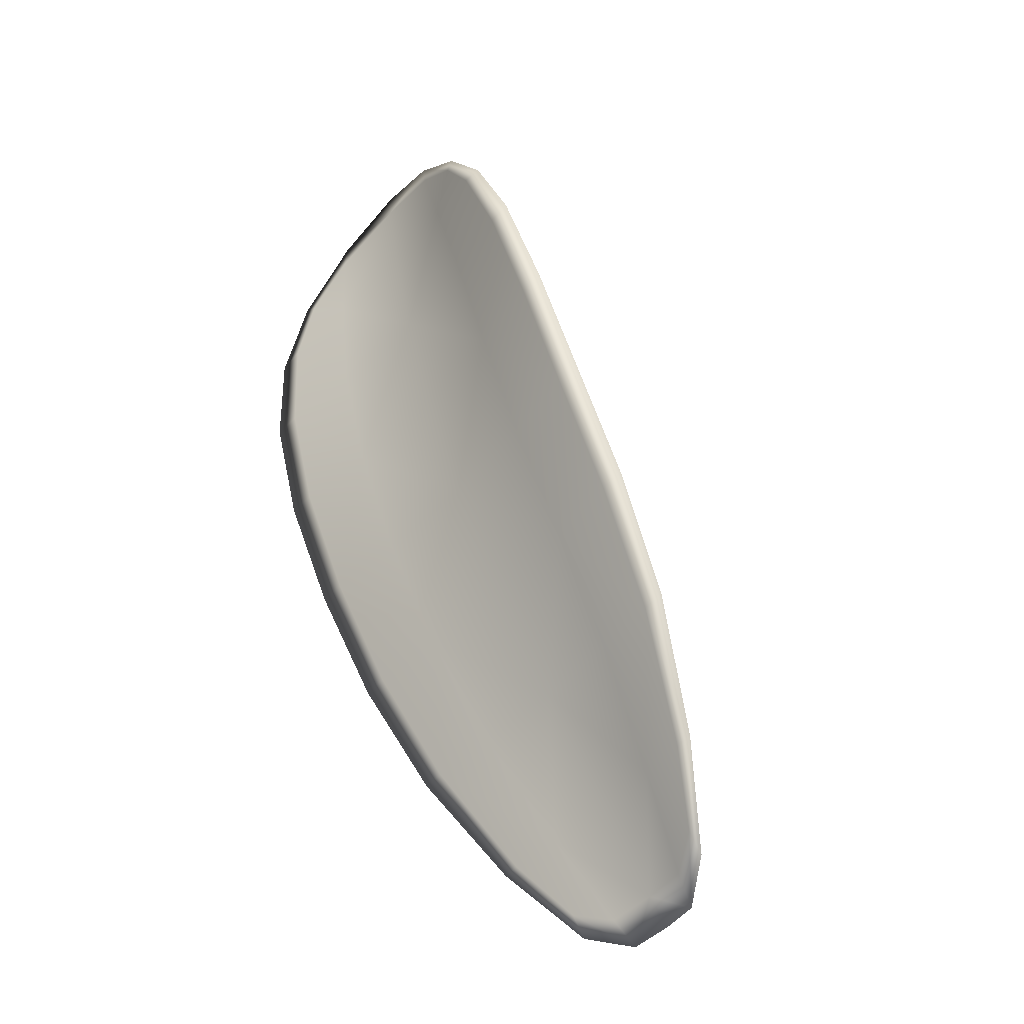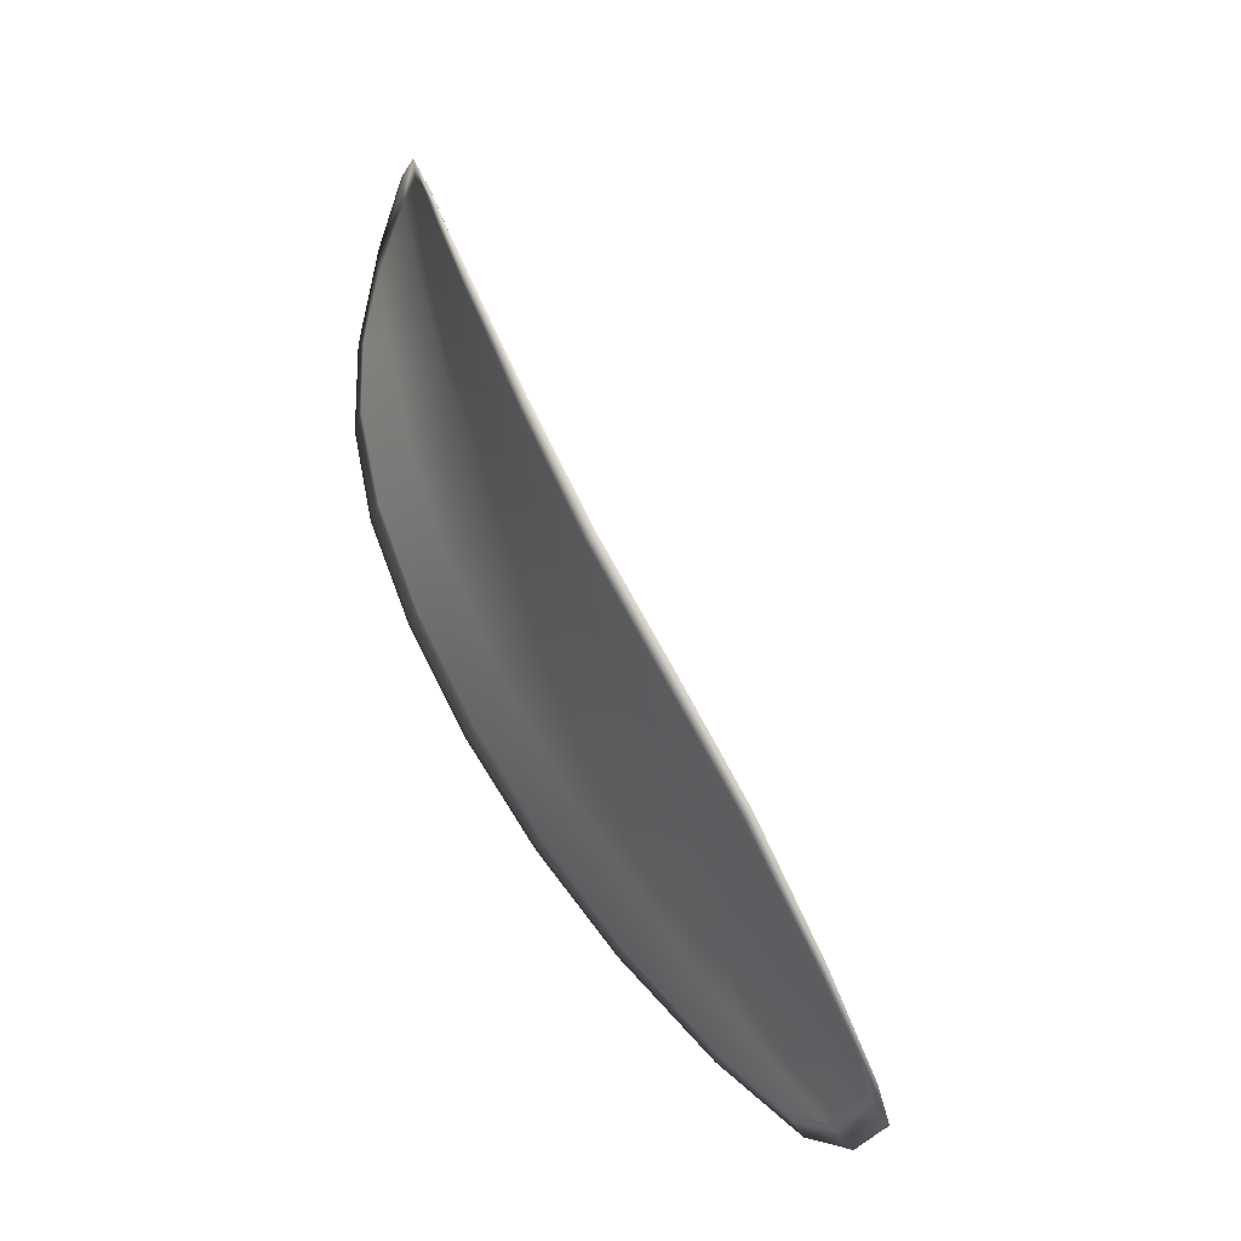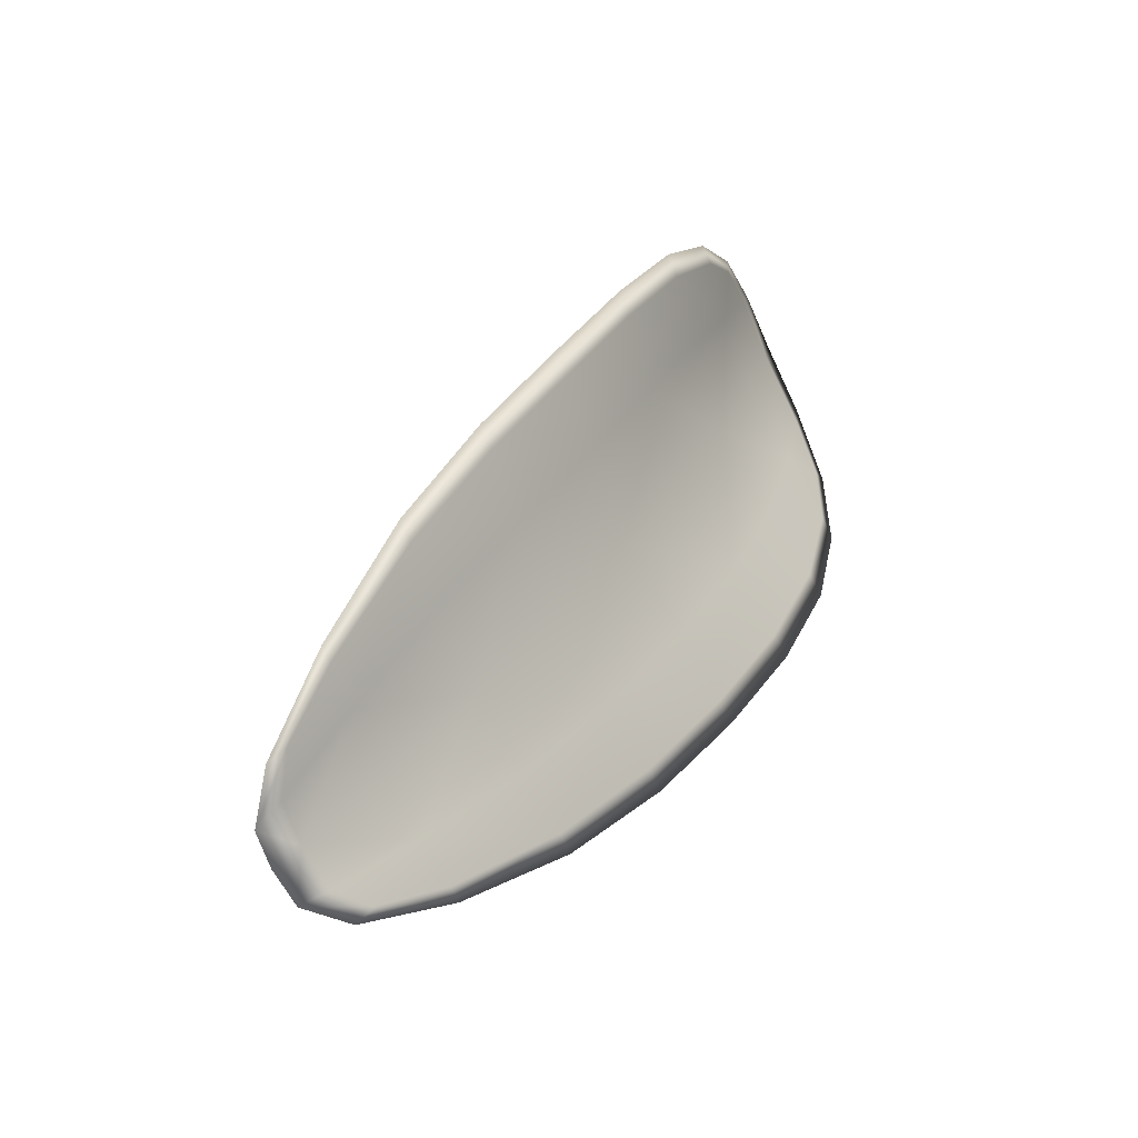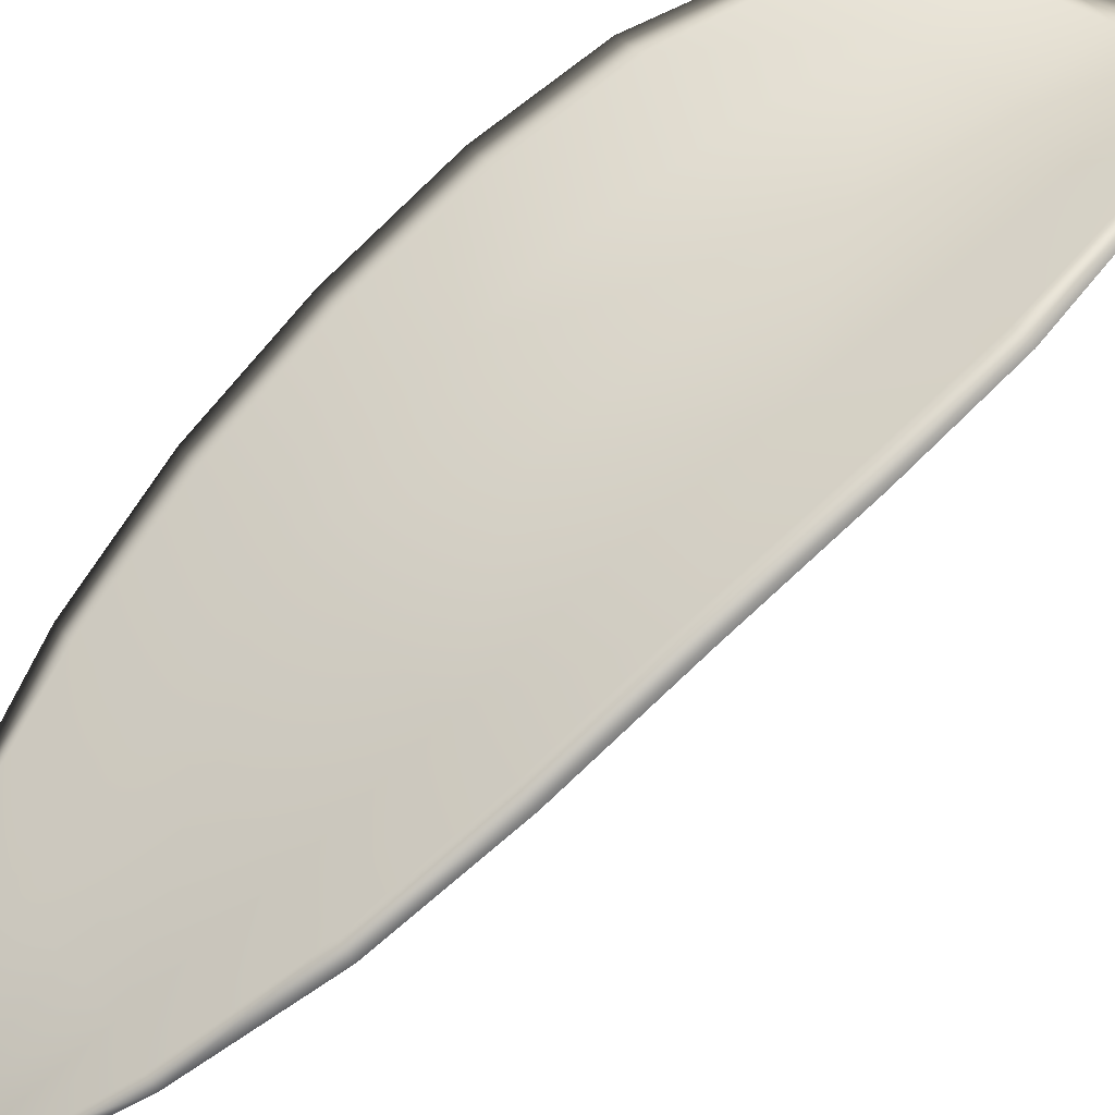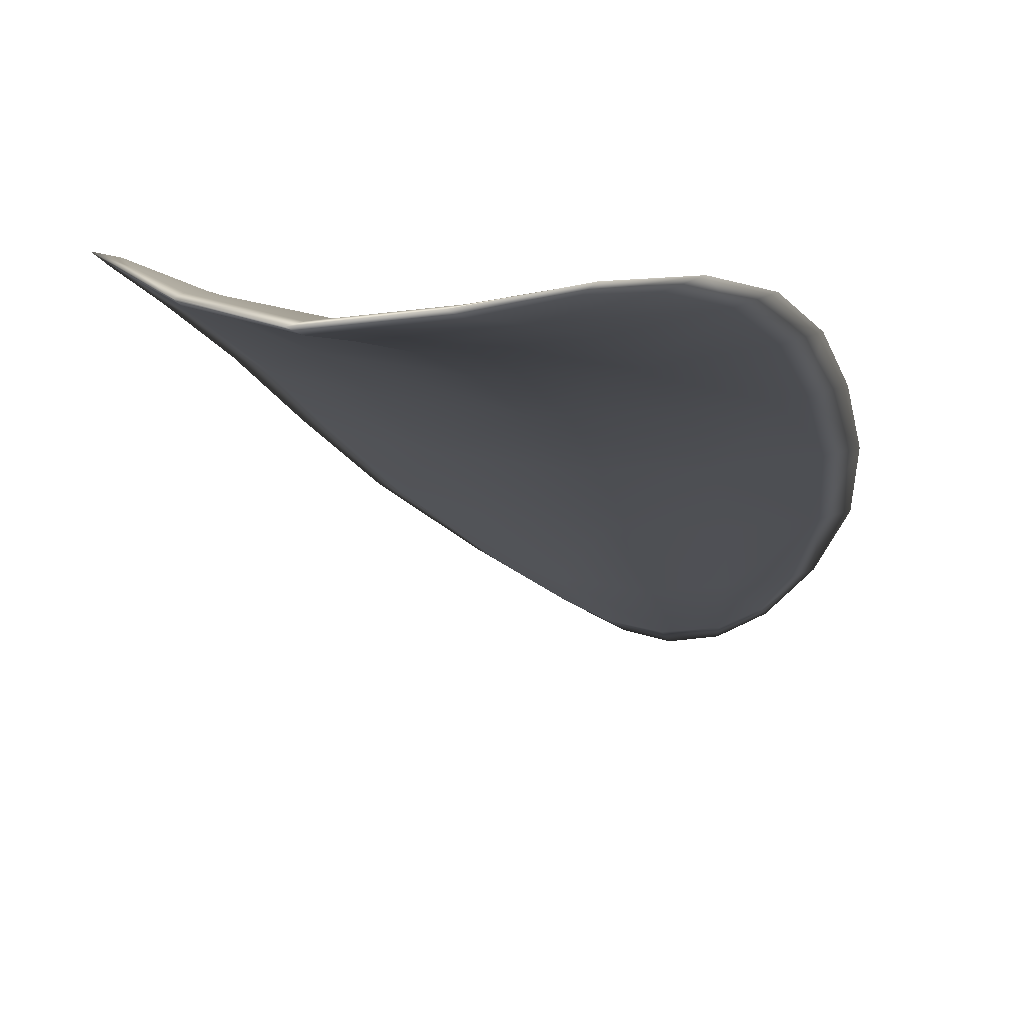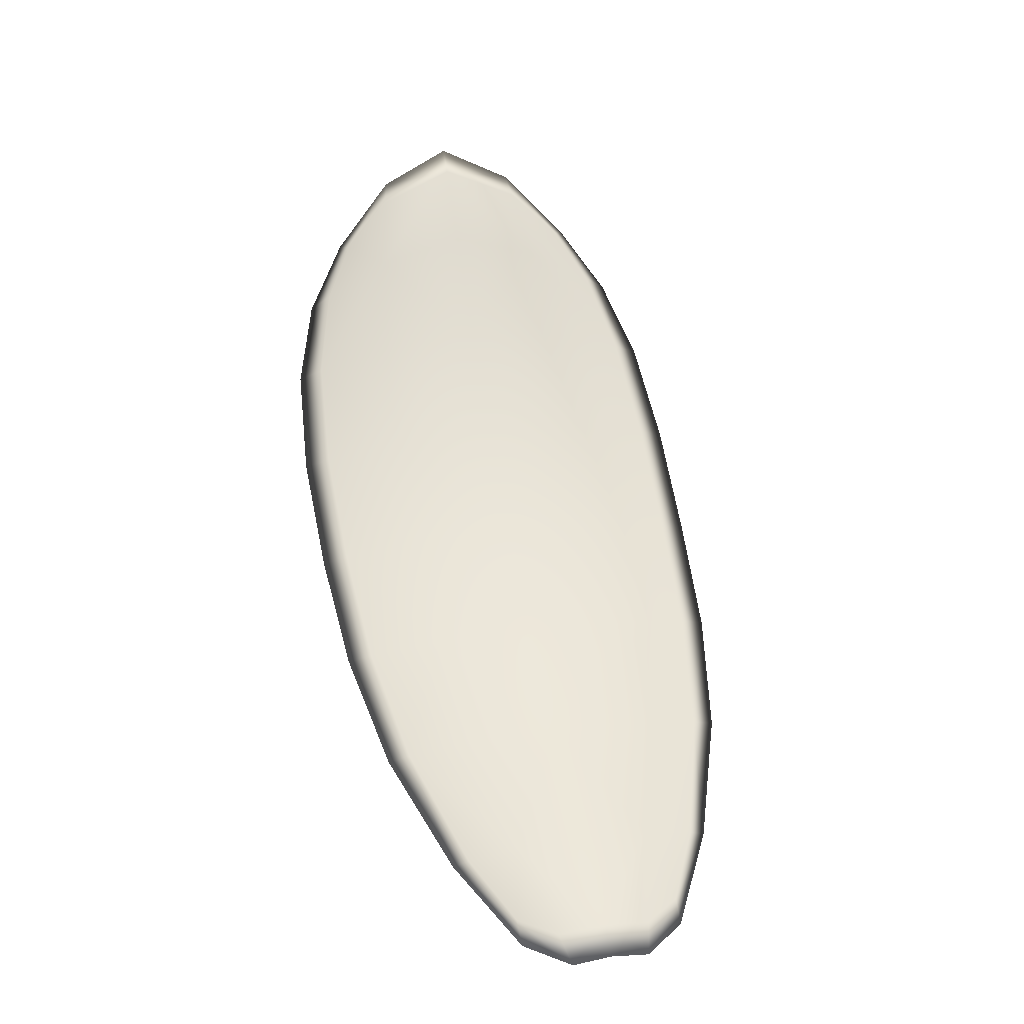
<metadata>
{"format":"obj","ext":"obj","renderer":"f3d","projection":"perspective","resolution":1024,"background":"white","views":[{"elev":-59.3,"azim":-130.3,"up":"+Z"},{"elev":-34.4,"azim":-106.6,"up":"+Z"},{"elev":-63.6,"azim":116.0,"up":"+Z"},{"elev":37.4,"azim":-130.0,"up":"+Y"},{"elev":17.5,"azim":9.2,"up":"+Y"},{"elev":-1.9,"azim":-9.8,"up":"+Z"}]}
</metadata>
<code>
v -2.37 0.6947 -1.125
v -2.368 0.6945 -1.124
v -2.367 0.6936 -1.127
v -2.37 0.6938 -1.128
v -2.372 0.6941 -1.128
v -2.372 0.6949 -1.126
v -2.371 0.6952 -1.124
v -2.37 0.6952 -1.123
v -2.368 0.6951 -1.122
v -2.365 0.6948 -1.124
v -2.363 0.6951 -1.125
v -2.362 0.6943 -1.127
v -2.365 0.6939 -1.127
v -2.366 0.6953 -1.122
v -2.364 0.6953 -1.124
v -2.364 0.6892 -1.136
v -2.362 0.6895 -1.136
v -2.362 0.6874 -1.139
v -2.364 0.6872 -1.139
v -2.366 0.687 -1.139
v -2.366 0.689 -1.136
v -2.367 0.6909 -1.133
v -2.364 0.6911 -1.133
v -2.362 0.6914 -1.133
v -2.369 0.6891 -1.137
v -2.368 0.6871 -1.139
v -2.37 0.6872 -1.14
v -2.371 0.6893 -1.137
v -2.371 0.6912 -1.134
v -2.369 0.691 -1.134
v -2.37 0.6925 -1.131
v -2.367 0.6924 -1.13
v -2.372 0.6928 -1.131
v -2.364 0.6927 -1.13
v -2.362 0.6931 -1.13
v -2.364 0.685 -1.142
v -2.362 0.6853 -1.142
v -2.363 0.684 -1.143
v -2.364 0.6834 -1.144
v -2.365 0.6832 -1.144
v -2.366 0.6849 -1.142
v -2.367 0.685 -1.142
v -2.366 0.6833 -1.144
v -2.367 0.6839 -1.144
v -2.369 0.6851 -1.142
v -2.37 0.6945 -1.125
v -2.368 0.6943 -1.124
v -2.368 0.695 -1.122
v -2.37 0.695 -1.123
v -2.371 0.6951 -1.124
v -2.372 0.6948 -1.126
v -2.372 0.694 -1.128
v -2.37 0.6936 -1.128
v -2.367 0.6933 -1.127
v -2.365 0.6946 -1.124
v -2.363 0.6949 -1.125
v -2.364 0.6952 -1.123
v -2.366 0.6951 -1.122
v -2.364 0.6937 -1.127
v -2.362 0.6942 -1.127
v -2.364 0.689 -1.136
v -2.362 0.6893 -1.136
v -2.362 0.6912 -1.133
v -2.364 0.6909 -1.133
v -2.367 0.6906 -1.133
v -2.366 0.6888 -1.136
v -2.366 0.6868 -1.139
v -2.364 0.687 -1.139
v -2.362 0.6873 -1.139
v -2.369 0.6889 -1.136
v -2.369 0.6908 -1.134
v -2.371 0.691 -1.134
v -2.371 0.6891 -1.137
v -2.37 0.6871 -1.14
v -2.368 0.6869 -1.139
v -2.37 0.6923 -1.131
v -2.367 0.6921 -1.13
v -2.372 0.6927 -1.131
v -2.364 0.6924 -1.13
v -2.362 0.6929 -1.13
v -2.364 0.6848 -1.142
v -2.362 0.6851 -1.142
v -2.366 0.6847 -1.142
v -2.365 0.6831 -1.144
v -2.364 0.6832 -1.144
v -2.363 0.6838 -1.143
v -2.367 0.6848 -1.142
v -2.369 0.685 -1.142
v -2.367 0.6837 -1.144
v -2.366 0.6832 -1.144
v -2.362 0.6853 -1.142
v -2.363 0.6835 -1.144
v -2.361 0.6874 -1.139
v -2.363 0.6838 -1.143
v -2.366 0.6827 -1.145
v -2.367 0.6834 -1.144
v -2.365 0.6826 -1.144
v -2.367 0.6837 -1.144
v -2.372 0.6949 -1.126
v -2.371 0.6953 -1.124
v -2.373 0.6942 -1.128
v -2.371 0.6951 -1.124
v -2.366 0.6954 -1.122
v -2.364 0.6954 -1.123
v -2.368 0.6953 -1.121
v -2.364 0.6952 -1.123
v -2.363 0.6952 -1.125
v -2.362 0.6944 -1.127
v -2.364 0.6828 -1.144
v -2.369 0.6851 -1.142
v -2.37 0.6872 -1.14
v -2.37 0.6953 -1.122
v -2.372 0.6929 -1.131
v -2.372 0.6912 -1.134
v -2.361 0.6931 -1.13
v -2.361 0.6914 -1.133
v -2.361 0.6895 -1.136
v -2.371 0.6893 -1.137
f 1 2 3
f 1 3 4
f 1 4 5
f 1 5 6
f 1 6 7
f 1 7 8
f 1 8 9
f 1 9 2
f 10 11 12
f 10 12 13
f 10 13 3
f 10 3 2
f 10 2 9
f 10 9 14
f 10 14 15
f 10 15 11
f 16 17 18
f 16 18 19
f 16 19 20
f 16 20 21
f 16 21 22
f 16 22 23
f 16 23 24
f 16 24 17
f 25 21 20
f 25 20 26
f 25 26 27
f 25 27 28
f 25 28 29
f 25 29 30
f 25 30 22
f 25 22 21
f 31 32 22
f 31 22 30
f 31 30 29
f 31 29 33
f 31 33 5
f 31 5 4
f 31 4 3
f 31 3 32
f 34 35 24
f 34 24 23
f 34 23 22
f 34 22 32
f 34 32 3
f 34 3 13
f 34 13 12
f 34 12 35
f 36 37 38
f 36 38 39
f 36 39 40
f 36 40 41
f 36 41 20
f 36 20 19
f 36 19 18
f 36 18 37
f 42 41 40
f 42 40 43
f 42 43 44
f 42 44 45
f 42 45 27
f 42 27 26
f 42 26 20
f 42 20 41
f 46 47 48
f 46 48 49
f 46 49 50
f 46 50 51
f 46 51 52
f 46 52 53
f 46 53 54
f 46 54 47
f 55 56 57
f 55 57 58
f 55 58 48
f 55 48 47
f 55 47 54
f 55 54 59
f 55 59 60
f 55 60 56
f 61 62 63
f 61 63 64
f 61 64 65
f 61 65 66
f 61 66 67
f 61 67 68
f 61 68 69
f 61 69 62
f 70 66 65
f 70 65 71
f 70 71 72
f 70 72 73
f 70 73 74
f 70 74 75
f 70 75 67
f 70 67 66
f 76 77 54
f 76 54 53
f 76 53 52
f 76 52 78
f 76 78 72
f 76 72 71
f 76 71 65
f 76 65 77
f 79 80 60
f 79 60 59
f 79 59 54
f 79 54 77
f 79 77 65
f 79 65 64
f 79 64 63
f 79 63 80
f 81 82 69
f 81 69 68
f 81 68 67
f 81 67 83
f 81 83 84
f 81 84 85
f 81 85 86
f 81 86 82
f 87 83 67
f 87 67 75
f 87 75 74
f 87 74 88
f 87 88 89
f 87 89 90
f 87 90 84
f 87 84 83
f 91 92 38
f 91 38 37
f 91 37 18
f 91 18 93
f 91 93 69
f 91 69 82
f 91 82 94
f 91 94 92
f 95 96 44
f 95 44 43
f 95 43 40
f 95 40 97
f 95 97 84
f 95 84 90
f 95 90 98
f 95 98 96
f 99 100 7
f 99 7 6
f 99 6 5
f 99 5 101
f 99 101 52
f 99 52 51
f 99 51 102
f 99 102 100
f 103 104 15
f 103 15 14
f 103 14 9
f 103 9 105
f 103 105 48
f 103 48 58
f 103 58 106
f 103 106 104
f 107 108 12
f 107 12 11
f 107 11 15
f 107 15 104
f 107 104 106
f 107 106 56
f 107 56 60
f 107 60 108
f 109 97 40
f 109 40 39
f 109 39 38
f 109 38 92
f 109 92 94
f 109 94 85
f 109 85 84
f 109 84 97
f 110 111 27
f 110 27 45
f 110 45 44
f 110 44 96
f 110 96 98
f 110 98 88
f 110 88 74
f 110 74 111
f 112 105 9
f 112 9 8
f 112 8 7
f 112 7 100
f 112 100 102
f 112 102 49
f 112 49 48
f 112 48 105
f 113 101 5
f 113 5 33
f 113 33 29
f 113 29 114
f 113 114 72
f 113 72 78
f 113 78 52
f 113 52 101
f 115 116 24
f 115 24 35
f 115 35 12
f 115 12 108
f 115 108 60
f 115 60 80
f 115 80 63
f 115 63 116
f 117 93 18
f 117 18 17
f 117 17 24
f 117 24 116
f 117 116 63
f 117 63 62
f 117 62 69
f 117 69 93
f 118 114 29
f 118 29 28
f 118 28 27
f 118 27 111
f 118 111 74
f 118 74 73
f 118 73 72
f 118 72 114

</code>
